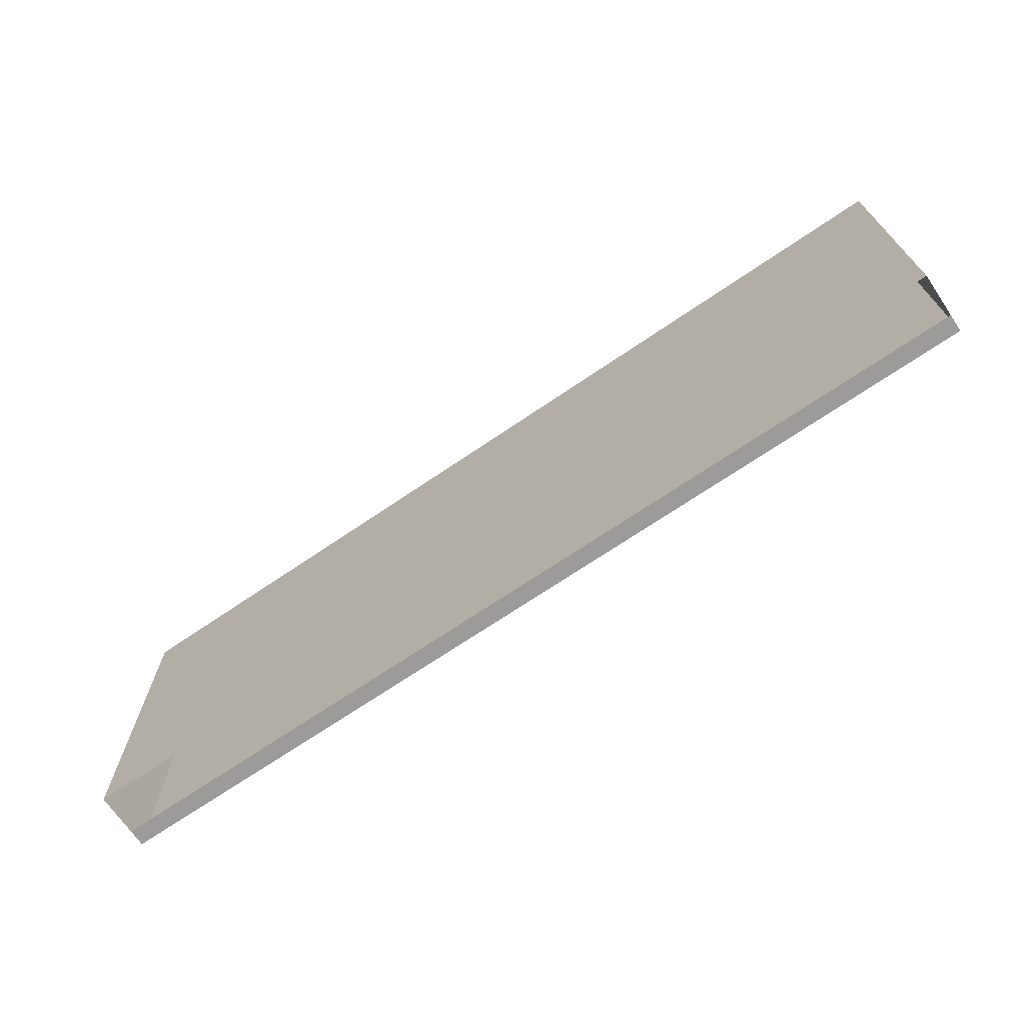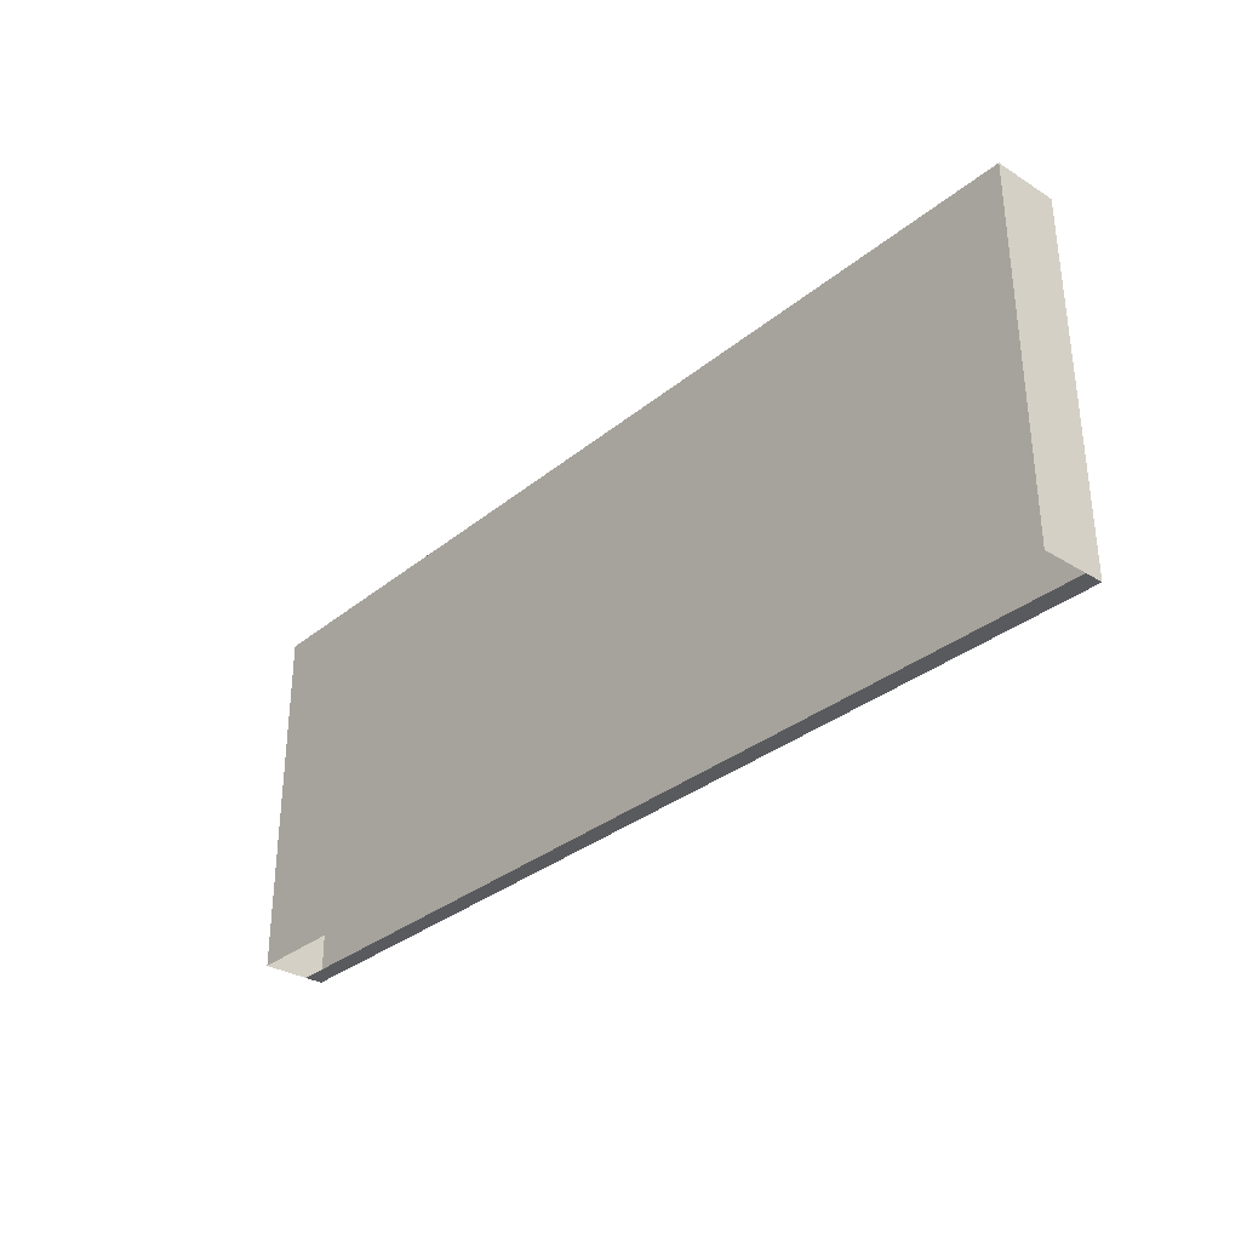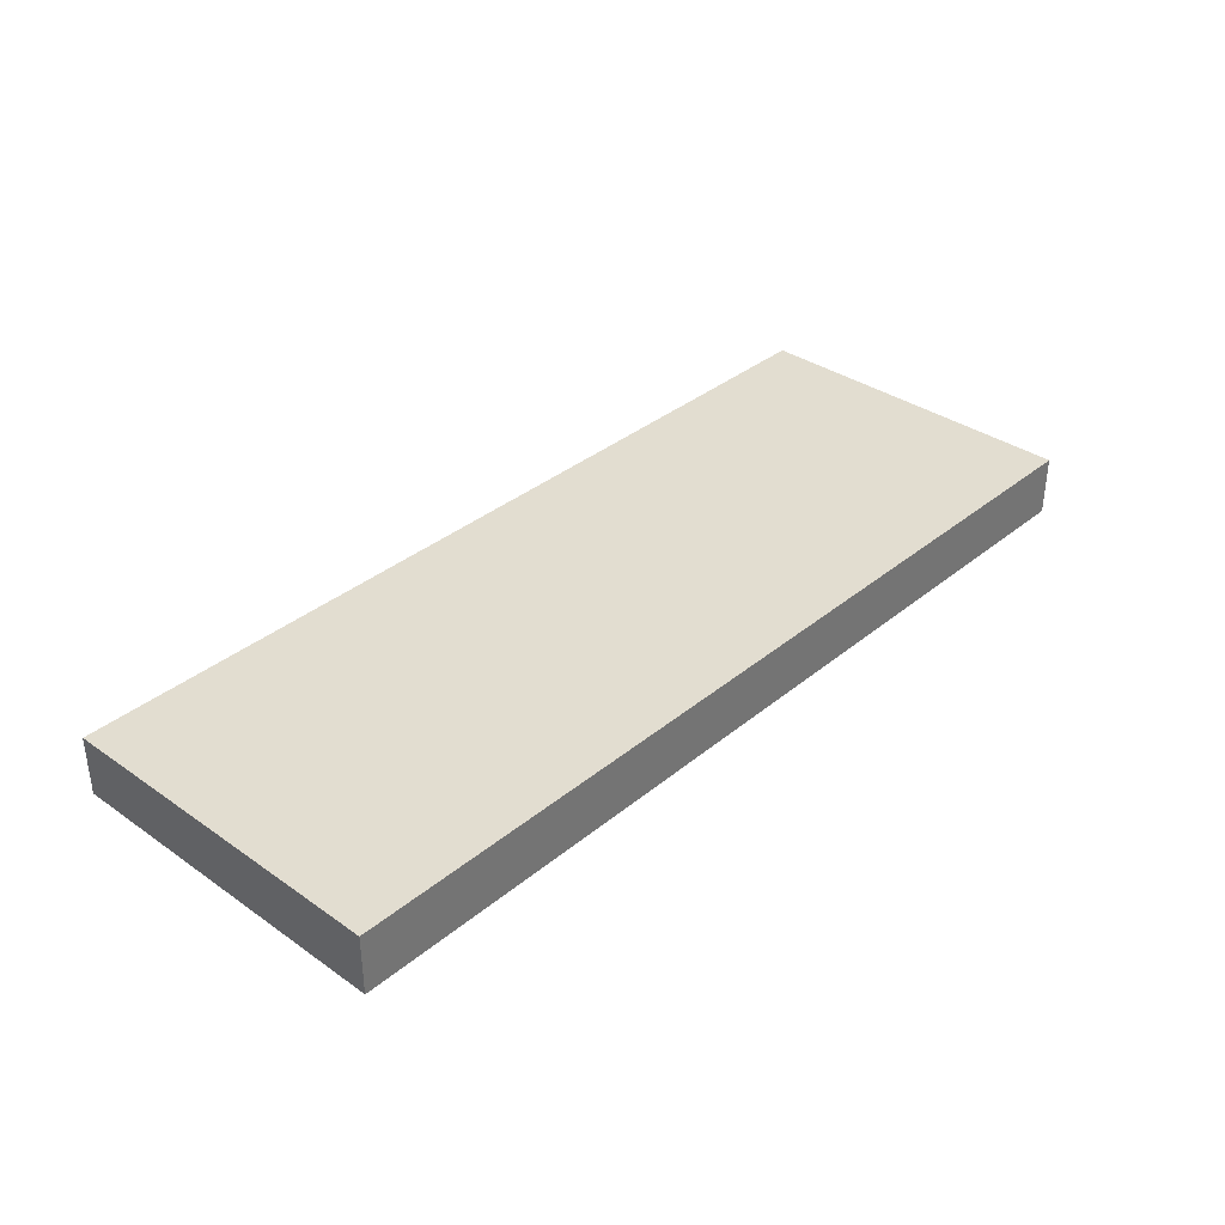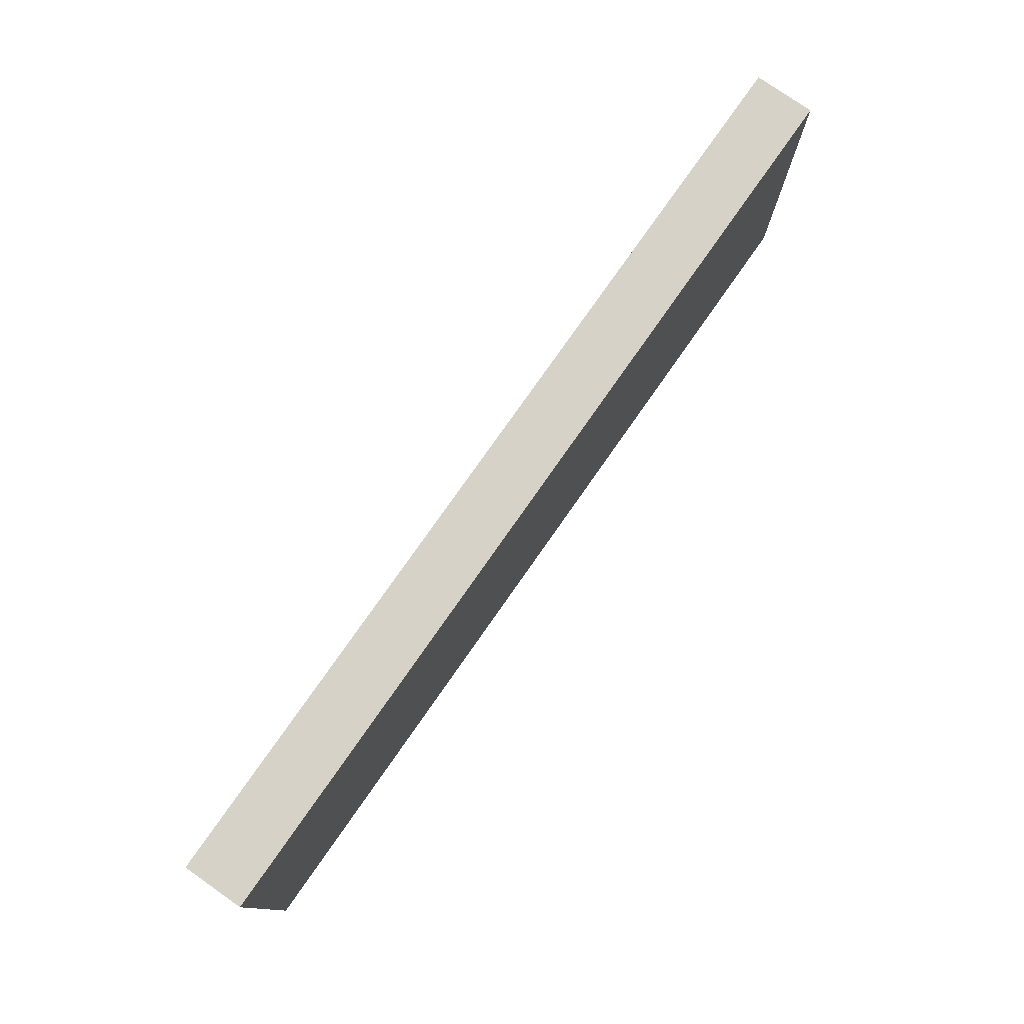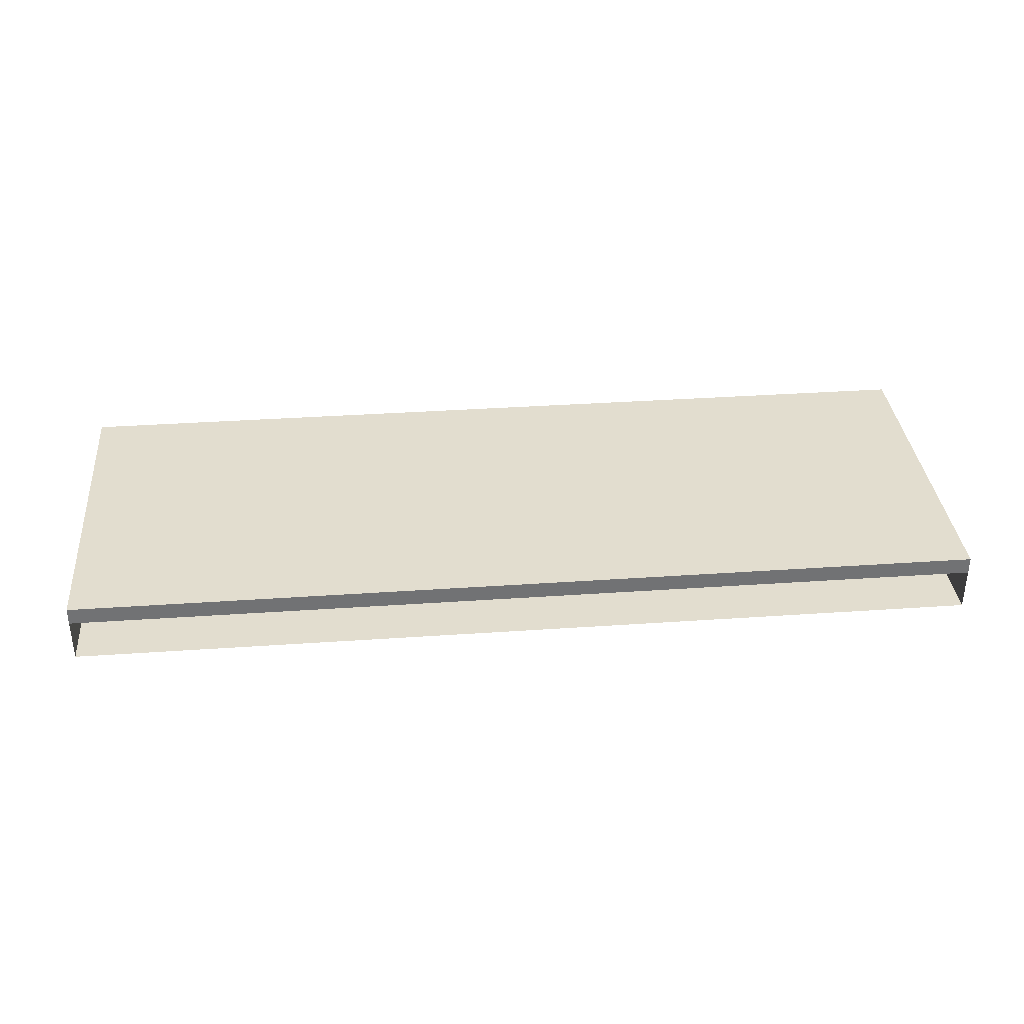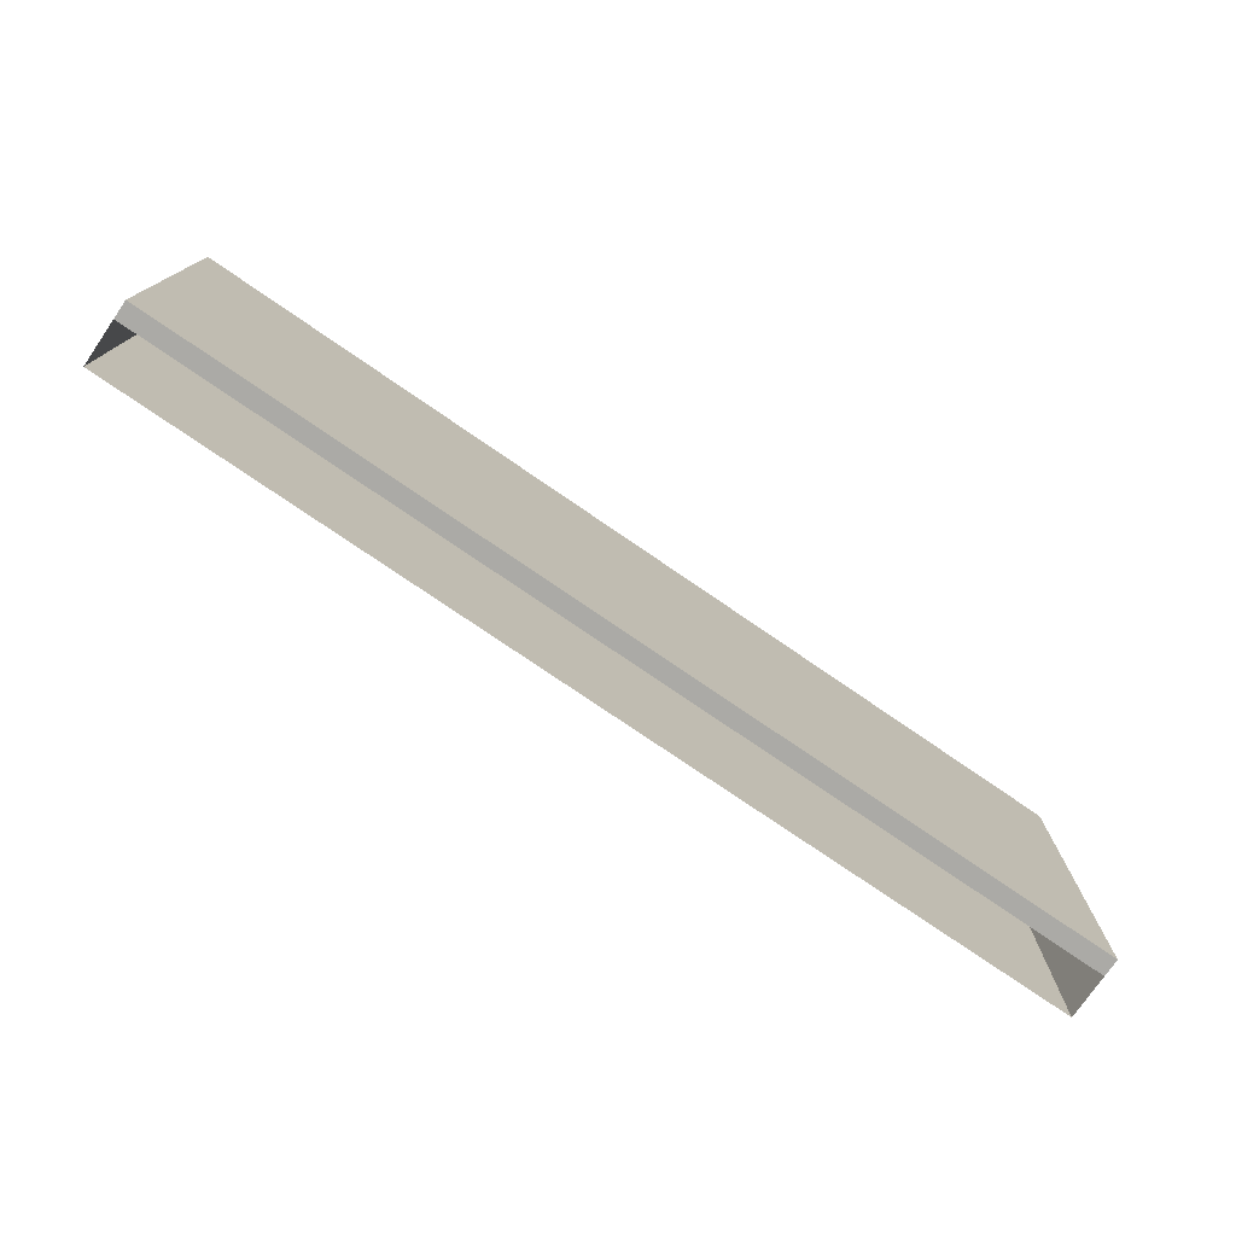
<metadata>
{"format":"obj","ext":"obj","renderer":"f3d","projection":"perspective","resolution":1024,"background":"white","views":[{"elev":-69.7,"azim":-145.7,"up":"+Y"},{"elev":-31.7,"azim":-131.1,"up":"+Y"},{"elev":35.3,"azim":132.7,"up":"+Z"},{"elev":77.5,"azim":125.0,"up":"+Y"},{"elev":34.9,"azim":-5.3,"up":"+Z"},{"elev":-75.7,"azim":-34.5,"up":"+Y"}]}
</metadata>
<code>
g Mesh1 Wall1_1 Model
v 11.3 2 -7.43
v 5.94 2 -7.08
v 5.94 2 -7.43
f 1 2 3
v 8.56 2 -7.08
f 2 1 4
f 3 2 1
v 5.94 0 -7.18
f 2 5 3
v 5.94 0 -7.08
f 5 2 6
f 6 2 5
v 8.56 0 -7.08
f 2 7 6
f 7 2 4
f 6 7 2
f 7 5 6
v 8.56 0 -7.18
f 5 7 8
f 6 5 7
f 8 7 5
v 11.03 0 -7.08
f 9 8 7
v 11.03 0 -7.18
f 8 9 10
f 7 8 9
f 10 9 8
v 11.3 0 -7.08
f 11 10 9
v 11.3 0 -7.18
f 10 11 12
f 9 10 11
f 12 11 10
f 11 1 12
v 11.3 2 -7.08
f 1 11 13
f 13 11 1
v 11.03 2 -7.08
f 11 14 13
f 14 11 9
f 9 11 14
f 13 14 11
f 14 1 13
f 4 1 14
f 4 1 2
f 14 1 4
f 13 1 14
f 9 4 14
f 4 9 7
f 7 9 4
f 14 4 9
f 4 2 7
f 12 1 11
v 11.3 0 -7.43
f 12 1 15
f 15 1 12
v 5.94 0 -7.43
f 1 16 15
f 16 1 3
f 15 16 1
f 3 1 16
f 3 5 16
f 3 5 2
f 16 5 3

</code>
